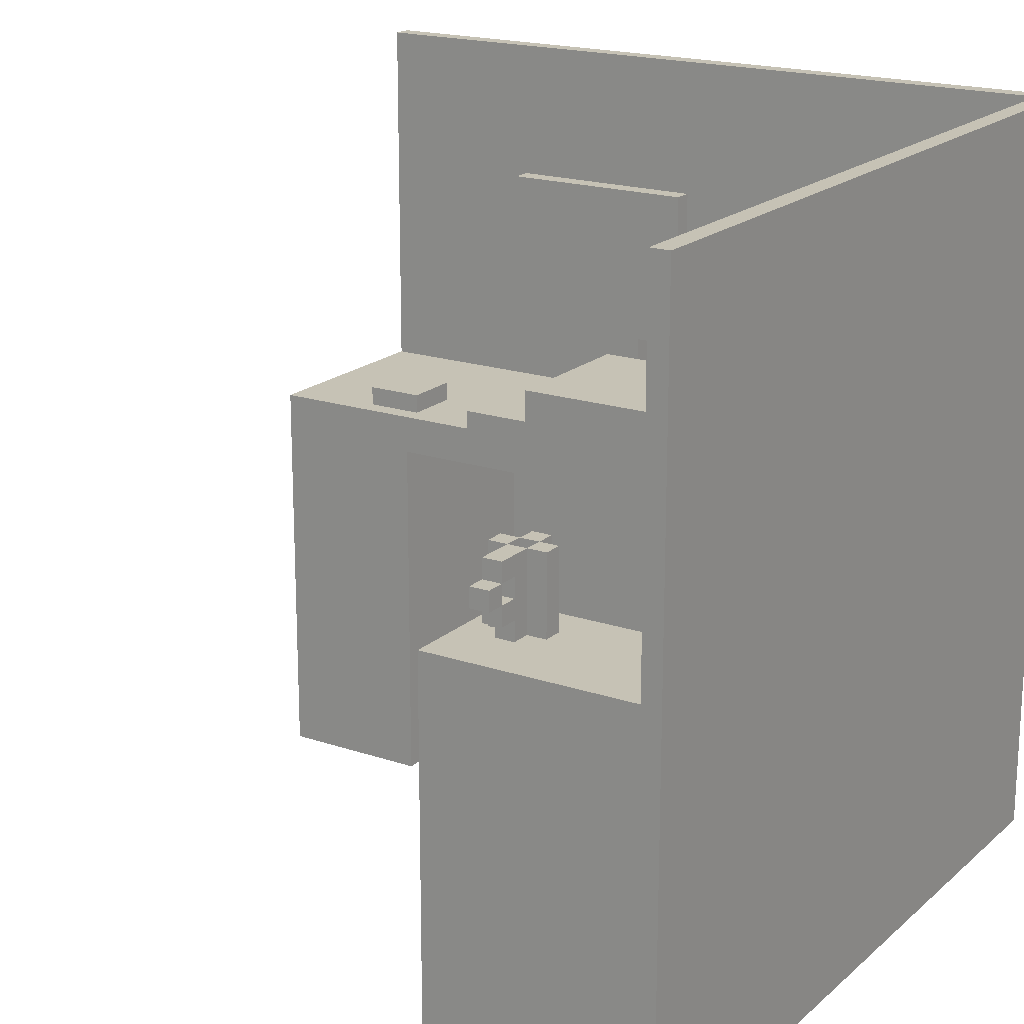
<metadata>
{"format":"obj","ext":"obj","renderer":"f3d","projection":"perspective","resolution":1024,"background":"white","views":[{"elev":18.9,"azim":-147.4,"up":"+Y"}]}
</metadata>
<code>
o
v -2 0 2
v -2 0 -0.8
v -2 0 -1
v -2 0 -2
v -2 4 2
v -2 4 -0.8
v -2 4 -1
v -2 4 -2
v -1.7 2.1 -0.6
v -1.7 2.1 -1.3
v -1.7 3.1 -0.6
v -1.7 3.1 -1.3
v -1.2 2.1 -1.5
v -1.2 2.1 -1.6
v -1.2 2.5 -1.5
v -1.2 2.5 -1.6
v -1.1 2.1 -1.4
v -1.1 2.1 -1.5
v -1.1 2.1 -1.6
v -1.1 2.1 -1.7
v -1.1 2.2 -1.7
v -1.1 2.2 -1.8
v -1.1 2.3 -1.7
v -1.1 2.3 -1.8
v -1.1 2.3 -1.9
v -1.1 2.4 -1.7
v -1.1 2.4 -1.8
v -1.1 2.4 -1.9
v -1.1 2.5 -1.4
v -1.1 2.5 -1.5
v -1.1 2.5 -1.6
v -1.1 2.5 -1.8
v -1 2.1 1.3
v -1 2.1 1.2
v -1 2.1 0.6
v -1 2.1 0.5
v -1 2.2 -1.5
v -1 2.2 -1.6
v -1 2.4 1.2
v -1 2.4 1.1
v -1 2.4 1
v -1 2.4 0.9
v -1 2.4 0.8
v -1 2.4 0.7
v -1 2.5 1.2
v -1 2.5 1.1
v -1 2.5 1
v -1 2.5 0.9
v -1 2.5 0.8
v -1 2.5 0.7
v -1 2.5 -1.5
v -1 2.5 -1.6
v -1 2.6 1.2
v -1 2.6 1.1
v -1 2.6 1
v -1 2.6 0.9
v -1 2.6 0.8
v -1 2.6 0.7
v -1 2.6 0.6
v -1 2.7 1.3
v -1 2.7 0.5
v -0.2 2.1 1.2
v -0.2 2.1 0.8
v -0.2 2.2 1.2
v -0.2 2.2 0.8
v -0.2 2.6 1.4
v -0.2 2.6 1.3
v -0.2 3.4 1.4
v -0.2 3.4 1.3
v 2.384e-07 2.1 1.8
v 2.384e-07 2.1 1.3
v 2.384e-07 2.2 1.8
v 2.384e-07 2.2 1.3
v 0.2 2.2 1.7
v 0.2 2.2 1.6
v 0.2 2.8 1.6
v 0.2 2.8 1.5
v 0.2 2.9 1.5
v 0.2 2.9 1.4
v 0.2 3 1.7
v 0.2 3 1.5
v 0.2 3.1 1.5
v 0.2 3.1 1.4
v 1.2 0 1.9
v 1.2 0 0.8
v 1.2 1.9 1.9
v 1.2 1.9 0.8
v 1.2 2.1 1.2
v 1.2 2.1 0.9
v 1.2 2.2 1.2
v 1.2 2.2 0.9
v -1.9 0 1.9
v -1.9 0 -0.8
v -1.9 0 -1
v -1.9 0 -1.2
v -1.9 1.9 1.9
v -1.9 1.9 -0.8
v -1.9 1.9 -1
v -1.9 1.9 -1.2
v -1.9 2.1 1.9
v -1.9 2.1 -0.8
v -1.9 2.1 -1
v -1.9 2.1 -2
v -1.9 4 1.9
v -1.9 4 -0.8
v -1.9 4 -1
v -1.9 4 -2
v -1.1 2.2 -1.5
v -1.1 2.2 -1.6
v -1.1 2.5 -1.5
v -1.1 2.5 -1.6
v -1 2.1 -1.4
v -1 2.1 -1.5
v -1 2.1 -1.6
v -1 2.1 -1.7
v -1 2.2 -1.7
v -1 2.2 -1.8
v -1 2.3 -1.7
v -1 2.3 -1.8
v -1 2.3 -1.9
v -1 2.4 -1.7
v -1 2.4 -1.8
v -1 2.4 -1.9
v -1 2.5 -1.1
v -1 2.5 -1.2
v -1 2.5 -1.4
v -1 2.5 -1.5
v -1 2.5 -1.6
v -1 2.5 -1.8
v -1 2.6 -1
v -1 2.6 -1.1
v -1 2.7 -1
v -1 2.7 -1.2
v -0.9 2.1 1.3
v -0.9 2.1 1.2
v -0.9 2.1 0.6
v -0.9 2.1 0.5
v -0.9 2.1 -0.6
v -0.9 2.1 -1.3
v -0.9 2.1 -1.5
v -0.9 2.1 -1.6
v -0.9 2.4 1.2
v -0.9 2.4 1.1
v -0.9 2.4 1
v -0.9 2.4 0.9
v -0.9 2.4 0.8
v -0.9 2.4 0.7
v -0.9 2.5 1.2
v -0.9 2.5 1.1
v -0.9 2.5 1
v -0.9 2.5 0.9
v -0.9 2.5 0.8
v -0.9 2.5 0.7
v -0.9 2.5 -1
v -0.9 2.5 -1.1
v -0.9 2.5 -1.2
v -0.9 2.5 -1.5
v -0.9 2.5 -1.6
v -0.9 2.6 1.2
v -0.9 2.6 1.1
v -0.9 2.6 1
v -0.9 2.6 0.9
v -0.9 2.6 0.8
v -0.9 2.6 0.7
v -0.9 2.6 0.6
v -0.9 2.6 -1
v -0.9 2.6 -1.1
v -0.9 2.7 1.3
v -0.9 2.7 0.5
v -0.9 2.7 -1
v -0.9 2.7 -1.2
v -0.9 2.8 -0.7
v -0.9 2.8 -0.9
v -0.9 3 -0.7
v -0.9 3 -0.9
v -0.9 3.1 -0.6
v -0.9 3.1 -1.3
v -0.8 0 -1.2
v -0.8 0 -2
v -0.8 1.9 0.8
v -0.8 1.9 -1.2
v -0.8 1.9 -2
v -0.8 2.1 0.8
v -0.8 2.1 -2
v 0.4 2.2 1.7
v 0.4 2.2 1.6
v 0.4 2.8 1.6
v 0.4 2.8 1.5
v 0.4 2.9 1.5
v 0.4 2.9 1.4
v 0.4 3 1.7
v 0.4 3 1.5
v 0.4 3.1 1.5
v 0.4 3.1 1.4
v 0.6 2.1 1.8
v 0.6 2.1 1.3
v 0.6 2.2 1.8
v 0.6 2.2 1.3
v 0.8 2.1 1.2
v 0.8 2.1 0.8
v 0.8 2.2 1.2
v 0.8 2.2 0.8
v 0.8 2.6 1.4
v 0.8 2.6 1.3
v 0.8 3.4 1.4
v 0.8 3.4 1.3
v 1.5 2.1 1.2
v 1.5 2.1 0.9
v 1.5 2.2 1.2
v 1.5 2.2 0.9
v 2 0 2
v 2 0 1.9
v 2 0 0.8
v 2 1.9 1.9
v 2 1.9 0.8
v 2 2.1 1.9
v 2 2.1 0.8
v 2 4 2
v 2 4 1.9
v -2 0 2
v -2 4 2
v 0.8 0 2
v 0.8 4 2
v 1 0 2
v 1 4 2
v 2 0 2
v 2 4 2
v 2.384e-07 2.1 1.8
v 2.384e-07 2.2 1.8
v 0.6 2.1 1.8
v 0.6 2.2 1.8
v 0.2 2.2 1.7
v 0.2 3 1.7
v 0.4 2.2 1.7
v 0.4 3 1.7
v 0.2 3 1.5
v 0.2 3.1 1.5
v 0.4 3 1.5
v 0.4 3.1 1.5
v -0.2 2.6 1.4
v -0.2 3.4 1.4
v 0.2 2.9 1.4
v 0.2 3.1 1.4
v 0.4 2.9 1.4
v 0.4 3.1 1.4
v 0.8 2.6 1.4
v 0.8 3.4 1.4
v -1 2.1 1.3
v -1 2.7 1.3
v -0.9 2.1 1.3
v -0.9 2.7 1.3
v -0.2 2.1 1.2
v -0.2 2.2 1.2
v 0.8 2.1 1.2
v 0.8 2.2 1.2
v 1.2 2.1 1.2
v 1.2 2.2 1.2
v 1.5 2.1 1.2
v 1.5 2.2 1.2
v -1 2.4 1
v -1 2.5 1
v -1 2.6 1
v -0.9 2.4 1
v -0.9 2.5 1
v -0.9 2.6 1
v -1 2.4 0.8
v -1 2.5 0.8
v -1 2.6 0.8
v -0.9 2.4 0.8
v -0.9 2.5 0.8
v -0.9 2.6 0.8
v -1 2.1 0.6
v -1 2.6 0.6
v -0.9 2.1 0.6
v -0.9 2.6 0.6
v -1.7 2.1 -0.6
v -1.7 3.1 -0.6
v -0.9 2.1 -0.6
v -0.9 3.1 -0.6
v -1.9 0 -1.2
v -1.9 1.9 -1.2
v -1 2.5 -1.2
v -1 2.7 -1.2
v -0.9 2.5 -1.2
v -0.9 2.7 -1.2
v -0.8 0 -1.2
v -0.8 1.9 -1.2
v -1.1 2.1 -1.4
v -1.1 2.5 -1.4
v -1 2.1 -1.4
v -1 2.5 -1.4
v -1.2 2.1 -1.5
v -1.2 2.5 -1.5
v -1.1 2.1 -1.5
v -1.1 2.5 -1.5
v -1 2.1 -1.5
v -1 2.5 -1.5
v -0.9 2.1 -1.5
v -0.9 2.5 -1.5
v -1.1 2.2 -1.6
v -1.1 2.5 -1.6
v -1 2.2 -1.6
v -1 2.5 -1.6
v -1.1 2.3 -1.8
v -1.1 2.4 -1.8
v -1 2.3 -1.8
v -1 2.4 -1.8
v -1.9 0 1.9
v -1.9 1.9 1.9
v -1.9 2.1 1.9
v -1.9 4 1.9
v 0.8 0 1.9
v 0.8 1.9 1.9
v 0.8 2.1 1.9
v 0.8 4 1.9
v 1 0 1.9
v 1 1.9 1.9
v 1 2.1 1.9
v 1 4 1.9
v 1.2 0 1.9
v 1.2 1.9 1.9
v 2 2.1 1.9
v 2 4 1.9
v 0.2 2.2 1.6
v 0.2 2.8 1.6
v 0.3 2.2 1.6
v 0.4 2.2 1.6
v 0.4 2.8 1.6
v 0.2 2.8 1.5
v 0.2 2.9 1.5
v 0.4 2.8 1.5
v 0.4 2.9 1.5
v -0.2 2.6 1.3
v -0.2 3.4 1.3
v 2.384e-07 2.1 1.3
v 2.384e-07 2.2 1.3
v 0.6 2.1 1.3
v 0.6 2.2 1.3
v 0.8 2.6 1.3
v 0.8 3.4 1.3
v -1 2.1 1.2
v -1 2.4 1.2
v -0.9 2.1 1.2
v -0.9 2.4 1.2
v -1 2.4 1.1
v -1 2.5 1.1
v -1 2.6 1.1
v -0.9 2.4 1.1
v -0.9 2.5 1.1
v -0.9 2.6 1.1
v -1 2.4 0.9
v -1 2.5 0.9
v -1 2.6 0.9
v -0.9 2.4 0.9
v -0.9 2.5 0.9
v -0.9 2.6 0.9
v 1.2 2.1 0.9
v 1.2 2.2 0.9
v 1.5 2.1 0.9
v 1.5 2.2 0.9
v -0.8 1.9 0.8
v -0.8 2.1 0.8
v -0.2 2.1 0.8
v -0.2 2.2 0.8
v 0.8 2.1 0.8
v 0.8 2.2 0.8
v 1.2 0 0.8
v 1.2 1.9 0.8
v 2 0 0.8
v 2 1.9 0.8
v 2 2.1 0.8
v -1 2.4 0.7
v -1 2.5 0.7
v -1 2.6 0.7
v -0.9 2.4 0.7
v -0.9 2.5 0.7
v -0.9 2.6 0.7
v -1 2.1 0.5
v -1 2.7 0.5
v -0.9 2.1 0.5
v -0.9 2.7 0.5
v -1 2.6 -1
v -1 2.7 -1
v -0.9 2.6 -1
v -0.9 2.7 -1
v -1 2.5 -1.1
v -1 2.6 -1.1
v -0.9 2.5 -1.1
v -0.9 2.6 -1.1
v -1.7 2.1 -1.3
v -1.7 3.1 -1.3
v -0.9 2.1 -1.3
v -0.9 3.1 -1.3
v -1.1 2.2 -1.5
v -1.1 2.5 -1.5
v -1 2.2 -1.5
v -1 2.5 -1.5
v -1.2 2.1 -1.6
v -1.2 2.5 -1.6
v -1.1 2.1 -1.6
v -1.1 2.5 -1.6
v -1 2.1 -1.6
v -1 2.5 -1.6
v -0.9 2.1 -1.6
v -0.9 2.5 -1.6
v -1.1 2.1 -1.7
v -1.1 2.2 -1.7
v -1.1 2.3 -1.7
v -1.1 2.4 -1.7
v -1 2.1 -1.7
v -1 2.2 -1.7
v -1 2.3 -1.7
v -1 2.4 -1.7
v -1.1 2.2 -1.8
v -1.1 2.3 -1.8
v -1.1 2.4 -1.8
v -1.1 2.5 -1.8
v -1 2.2 -1.8
v -1 2.3 -1.8
v -1 2.4 -1.8
v -1 2.5 -1.8
v -1.1 2.3 -1.9
v -1.1 2.4 -1.9
v -1 2.3 -1.9
v -1 2.4 -1.9
v -2 0 -2
v -2 4 -2
v -1.9 0 -2
v -1.9 1.9 -2
v -1.9 2.1 -2
v -1.9 4 -2
v -0.8 0 -2
v -0.8 1.9 -2
v -0.8 2.1 -2
v -2 0 2
v 0.8 0 2
v 1 0 2
v 2 0 2
v -1.9 0 1.9
v 0.8 0 1.9
v 1 0 1.9
v 1.2 0 1.9
v 1.3 0 1.9
v 1.9 0 1.9
v 2 0 1.9
v 1.3 0 0.9
v 1.9 0 0.9
v 1.2 0 0.8
v 2 0 0.8
v -2 0 -0.8
v -1.9 0 -0.8
v -2 0 -1
v -1.9 0 -1
v -1.9 0 -1.2
v -0.8 0 -1.2
v -1.9 0 -1.3
v -0.9 0 -1.3
v -1.9 0 -1.9
v -0.9 0 -1.9
v -2 0 -2
v -1.9 0 -2
v -0.8 0 -2
v -1.9 1.9 1.9
v 0.8 1.9 1.9
v 1 1.9 1.9
v 1.2 1.9 1.9
v -0.8 1.9 0.8
v 1.2 1.9 0.8
v -1.9 1.9 -0.8
v -1.9 1.9 -1
v -1.9 1.9 -1.2
v -0.8 1.9 -1.2
v -1.1 2.2 -1.7
v -1 2.2 -1.7
v -1.1 2.2 -1.8
v -1 2.2 -1.8
v -1.1 2.3 -1.8
v -1 2.3 -1.8
v -1.1 2.3 -1.9
v -1 2.3 -1.9
v -1 2.4 1.2
v -0.9 2.4 1.2
v -1 2.4 1.1
v -0.9 2.4 1.1
v -1 2.4 1
v -0.9 2.4 1
v -1 2.4 0.9
v -0.9 2.4 0.9
v -1 2.4 0.8
v -0.9 2.4 0.8
v -1 2.4 0.7
v -0.9 2.4 0.7
v -1.1 2.4 -1.7
v -1 2.4 -1.7
v -1.1 2.4 -1.8
v -1 2.4 -1.8
v -0.2 2.6 1.4
v 0.8 2.6 1.4
v -0.2 2.6 1.3
v 0.8 2.6 1.3
v -1 2.6 1.1
v -0.9 2.6 1.1
v -1 2.6 1
v -0.9 2.6 1
v -1 2.6 0.9
v -0.9 2.6 0.9
v -1 2.6 0.8
v -0.9 2.6 0.8
v -1 2.6 0.7
v -0.9 2.6 0.7
v -1 2.6 0.6
v -0.9 2.6 0.6
v -1 2.7 -1
v -0.9 2.7 -1
v -1 2.7 -1.2
v -0.9 2.7 -1.2
v 0.2 2.8 1.6
v 0.4 2.8 1.6
v 0.2 2.8 1.5
v 0.4 2.8 1.5
v 0.2 2.9 1.5
v 0.4 2.9 1.5
v 0.2 2.9 1.4
v 0.4 2.9 1.4
v -1.9 2.1 1.9
v 0.8 2.1 1.9
v 1 2.1 1.9
v 2 2.1 1.9
v 2.384e-07 2.1 1.8
v 0.6 2.1 1.8
v -1 2.1 1.3
v -0.9 2.1 1.3
v 2.384e-07 2.1 1.3
v 0.6 2.1 1.3
v -1 2.1 1.2
v -0.9 2.1 1.2
v -0.2 2.1 1.2
v 0.8 2.1 1.2
v 1.2 2.1 1.2
v 1.5 2.1 1.2
v 1.2 2.1 0.9
v 1.5 2.1 0.9
v -0.8 2.1 0.8
v -0.2 2.1 0.8
v 0.8 2.1 0.8
v 2 2.1 0.8
v -1 2.1 0.6
v -0.9 2.1 0.6
v -1 2.1 0.5
v -0.9 2.1 0.5
v -1.7 2.1 -0.6
v -0.9 2.1 -0.6
v -1.9 2.1 -0.8
v -1.9 2.1 -1
v -1.7 2.1 -1.3
v -0.9 2.1 -1.3
v -1.1 2.1 -1.4
v -1 2.1 -1.4
v -1.2 2.1 -1.5
v -1.1 2.1 -1.5
v -1 2.1 -1.5
v -0.9 2.1 -1.5
v -1.2 2.1 -1.6
v -1.1 2.1 -1.6
v -1 2.1 -1.6
v -0.9 2.1 -1.6
v -1.1 2.1 -1.7
v -1 2.1 -1.7
v -1.9 2.1 -2
v -0.8 2.1 -2
v 2.384e-07 2.2 1.8
v 0.6 2.2 1.8
v 0.2 2.2 1.7
v 0.4 2.2 1.7
v 0.2 2.2 1.6
v 0.3 2.2 1.6
v 0.4 2.2 1.6
v 0.5 2.2 1.6
v 0.2 2.2 1.5
v 0.3 2.2 1.5
v 0.4 2.2 1.5
v 0.3 2.2 1.4
v 0.5 2.2 1.4
v 2.384e-07 2.2 1.3
v 0.6 2.2 1.3
v -0.2 2.2 1.2
v 0.8 2.2 1.2
v 1.2 2.2 1.2
v 1.5 2.2 1.2
v 1.2 2.2 0.9
v 1.5 2.2 0.9
v -0.2 2.2 0.8
v 0.8 2.2 0.8
v -1.1 2.2 -1.5
v -1 2.2 -1.5
v -1.1 2.2 -1.6
v -1 2.2 -1.6
v -1.1 2.3 -1.7
v -1 2.3 -1.7
v -1.1 2.3 -1.8
v -1 2.3 -1.8
v -1.1 2.4 -1.8
v -1 2.4 -1.8
v -1.1 2.4 -1.9
v -1 2.4 -1.9
v -1 2.5 -1.1
v -0.9 2.5 -1.1
v -1 2.5 -1.2
v -0.9 2.5 -1.2
v -1.1 2.5 -1.4
v -1 2.5 -1.4
v -1.2 2.5 -1.5
v -1.1 2.5 -1.5
v -1 2.5 -1.5
v -0.9 2.5 -1.5
v -1.2 2.5 -1.6
v -1.1 2.5 -1.6
v -1 2.5 -1.6
v -0.9 2.5 -1.6
v -1.1 2.5 -1.8
v -1 2.5 -1.8
v -1 2.6 -1
v -0.9 2.6 -1
v -1 2.6 -1.1
v -0.9 2.6 -1.1
v -1 2.7 1.3
v -0.9 2.7 1.3
v -1 2.7 0.5
v -0.9 2.7 0.5
v 0.2 3 1.7
v 0.4 3 1.7
v 0.2 3 1.5
v 0.4 3 1.5
v 0.2 3.1 1.5
v 0.4 3.1 1.5
v 0.2 3.1 1.4
v 0.4 3.1 1.4
v -1.7 3.1 -0.6
v -0.9 3.1 -0.6
v -1.7 3.1 -1.3
v -0.9 3.1 -1.3
v -0.2 3.4 1.4
v 0.8 3.4 1.4
v -0.2 3.4 1.3
v 0.8 3.4 1.3
v -2 4 2
v 0.8 4 2
v 1 4 2
v 2 4 2
v -1.9 4 1.9
v 0.8 4 1.9
v 1 4 1.9
v 2 4 1.9
v -2 4 -0.8
v -1.9 4 -0.8
v -2 4 -1
v -1.9 4 -1
v -2 4 -2
v -1.9 4 -2
f 5 2 1
f 6 3 2
f 6 2 5
f 7 4 3
f 7 3 6
f 8 4 7
f 11 10 9
f 12 10 11
f 15 14 13
f 16 14 15
f 21 20 19
f 23 21 19
f 23 22 21
f 24 22 23
f 26 23 19
f 27 25 24
f 28 25 27
f 29 18 17
f 30 18 29
f 31 26 19
f 31 27 26
f 32 27 31
f 39 34 33
f 45 39 33
f 45 40 39
f 46 40 45
f 47 42 41
f 48 42 47
f 49 44 43
f 50 44 49
f 51 38 37
f 52 38 51
f 53 46 45
f 53 45 33
f 54 46 53
f 55 48 47
f 56 48 55
f 57 50 49
f 58 50 57
f 59 36 35
f 60 56 55
f 60 59 58
f 60 58 57
f 60 54 53
f 60 57 56
f 60 53 33
f 60 55 54
f 61 36 59
f 61 59 60
f 64 63 62
f 65 63 64
f 68 67 66
f 69 67 68
f 72 71 70
f 73 71 72
f 76 75 74
f 78 77 76
f 80 76 74
f 80 79 78
f 80 78 76
f 81 79 80
f 82 79 81
f 83 79 82
f 86 85 84
f 87 85 86
f 90 89 88
f 91 89 90
f 92 93 96
f 93 94 97
f 96 93 97
f 94 95 98
f 97 94 98
f 98 95 99
f 100 101 104
f 101 102 105
f 104 101 105
f 102 103 106
f 105 102 106
f 106 103 107
f 108 109 110
f 110 109 111
f 114 115 116
f 114 116 118
f 116 117 118
f 118 117 119
f 114 118 121
f 119 120 122
f 122 120 123
f 112 113 126
f 126 113 127
f 114 121 128
f 121 122 128
f 128 122 129
f 124 125 131
f 130 131 132
f 131 125 133
f 132 131 133
f 134 135 142
f 134 142 148
f 142 143 148
f 148 143 149
f 144 145 150
f 150 145 151
f 146 147 152
f 152 147 153
f 138 139 154
f 154 139 155
f 155 139 156
f 140 141 157
f 157 141 158
f 148 149 159
f 134 148 159
f 159 149 160
f 150 151 161
f 161 151 162
f 152 153 163
f 163 153 164
f 136 137 165
f 138 154 166
f 154 155 166
f 166 155 167
f 163 164 168
f 161 162 168
f 159 160 168
f 164 165 168
f 162 163 168
f 134 159 168
f 160 161 168
f 165 137 169
f 168 165 169
f 138 166 170
f 156 139 171
f 138 170 172
f 170 171 172
f 172 171 173
f 138 172 174
f 172 173 174
f 173 171 175
f 174 173 175
f 138 174 176
f 174 175 176
f 171 139 177
f 176 175 177
f 175 171 177
f 178 179 181
f 181 179 182
f 180 181 183
f 181 182 183
f 183 182 184
f 185 186 187
f 187 188 189
f 185 187 191
f 189 190 191
f 187 189 191
f 191 190 192
f 192 190 193
f 193 190 194
f 195 196 197
f 197 196 198
f 199 200 201
f 201 200 202
f 203 204 205
f 205 204 206
f 207 208 209
f 209 208 210
f 211 212 214
f 212 213 214
f 214 213 215
f 211 214 216
f 214 215 216
f 216 215 217
f 211 216 218
f 218 216 219
f 222 221 220
f 223 221 222
f 224 223 222
f 225 223 224
f 226 225 224
f 227 225 226
f 230 229 228
f 231 229 230
f 234 233 232
f 235 233 234
f 238 237 236
f 239 237 238
f 242 241 240
f 243 241 242
f 244 242 240
f 245 241 243
f 246 244 240
f 246 245 244
f 247 241 245
f 247 245 246
f 250 249 248
f 251 249 250
f 254 253 252
f 255 253 254
f 258 257 256
f 259 257 258
f 263 261 260
f 264 262 261
f 264 261 263
f 265 262 264
f 269 267 266
f 270 268 267
f 270 267 269
f 271 268 270
f 274 273 272
f 275 273 274
f 278 277 276
f 279 277 278
f 284 283 282
f 285 283 284
f 286 281 280
f 287 281 286
f 290 289 288
f 291 289 290
f 294 293 292
f 295 293 294
f 298 297 296
f 299 297 298
f 302 301 300
f 303 301 302
f 306 305 304
f 307 305 306
f 308 309 312
f 312 309 313
f 310 311 314
f 314 311 315
f 312 313 316
f 316 313 317
f 314 315 318
f 318 315 319
f 316 317 320
f 320 317 321
f 318 319 322
f 322 319 323
f 324 325 326
f 326 325 327
f 327 325 328
f 329 330 331
f 331 330 332
f 335 336 337
f 337 336 338
f 333 334 339
f 339 334 340
f 341 342 343
f 343 342 344
f 345 346 348
f 346 347 349
f 348 346 349
f 349 347 350
f 351 352 354
f 352 353 355
f 354 352 355
f 355 353 356
f 357 358 359
f 359 358 360
f 361 362 363
f 361 363 365
f 363 364 365
f 365 364 366
f 361 365 368
f 367 368 369
f 368 365 370
f 369 368 370
f 370 365 371
f 372 373 375
f 373 374 376
f 375 373 376
f 376 374 377
f 378 379 380
f 380 379 381
f 382 383 384
f 384 383 385
f 386 387 388
f 388 387 389
f 390 391 392
f 392 391 393
f 394 395 396
f 396 395 397
f 398 399 400
f 400 399 401
f 402 403 404
f 404 403 405
f 406 407 410
f 410 407 411
f 408 409 412
f 412 409 413
f 414 415 418
f 418 415 419
f 416 417 420
f 420 417 421
f 422 423 424
f 424 423 425
f 426 427 428
f 428 427 429
f 429 427 430
f 430 427 431
f 428 429 432
f 429 430 433
f 432 429 433
f 433 430 434
f 439 436 435
f 440 437 436
f 440 436 439
f 441 438 437
f 441 437 440
f 442 438 441
f 443 438 442
f 444 438 443
f 445 438 444
f 446 444 443
f 446 443 442
f 447 445 444
f 447 444 446
f 448 446 442
f 448 447 446
f 449 445 447
f 449 447 448
f 450 439 435
f 451 439 450
f 452 451 450
f 453 451 452
f 454 453 452
f 456 454 452
f 456 455 454
f 457 455 456
f 458 456 452
f 458 457 456
f 459 455 457
f 459 457 458
f 460 458 452
f 461 459 458
f 461 458 460
f 462 455 459
f 462 459 461
f 467 464 463
f 467 466 465
f 467 465 464
f 468 466 467
f 469 467 463
f 470 467 469
f 471 467 470
f 472 467 471
f 475 474 473
f 476 474 475
f 479 478 477
f 480 478 479
f 483 482 481
f 484 482 483
f 487 486 485
f 488 486 487
f 491 490 489
f 492 490 491
f 495 494 493
f 496 494 495
f 499 498 497
f 500 498 499
f 503 502 501
f 504 502 503
f 507 506 505
f 508 506 507
f 511 510 509
f 512 510 511
f 515 514 513
f 516 514 515
f 519 518 517
f 520 518 519
f 523 522 521
f 524 522 523
f 525 526 529
f 527 528 529
f 526 527 529
f 529 528 530
f 525 529 531
f 531 529 532
f 532 529 533
f 530 528 534
f 525 531 535
f 532 533 536
f 533 534 536
f 536 534 537
f 534 528 538
f 537 534 538
f 538 528 539
f 539 528 540
f 538 539 541
f 540 528 542
f 536 537 543
f 535 536 543
f 543 537 544
f 541 542 545
f 538 541 545
f 542 528 546
f 545 542 546
f 525 535 547
f 535 543 547
f 547 543 548
f 525 547 549
f 548 543 550
f 525 549 551
f 549 550 551
f 550 543 552
f 551 550 552
f 525 551 553
f 553 551 554
f 554 551 555
f 552 543 556
f 555 556 557
f 557 556 558
f 555 557 559
f 559 557 560
f 558 556 561
f 556 543 562
f 561 556 562
f 555 559 563
f 562 543 566
f 563 564 567
f 565 566 568
f 554 555 569
f 567 568 569
f 563 567 569
f 555 563 569
f 568 566 570
f 569 568 570
f 566 543 570
f 571 572 573
f 573 572 574
f 571 573 575
f 574 572 577
f 577 572 578
f 575 576 579
f 571 575 579
f 576 577 580
f 579 576 580
f 577 578 581
f 580 577 581
f 579 580 582
f 580 581 582
f 578 572 583
f 582 581 583
f 581 578 583
f 579 582 584
f 571 579 584
f 582 583 584
f 583 572 585
f 584 583 585
f 588 589 590
f 590 589 591
f 586 587 592
f 592 587 593
f 594 595 596
f 596 595 597
f 598 599 600
f 600 599 601
f 602 603 604
f 604 603 605
f 606 607 608
f 608 607 609
f 610 611 613
f 613 611 614
f 612 613 616
f 616 613 617
f 614 615 618
f 618 615 619
f 617 618 620
f 620 618 621
f 622 623 624
f 624 623 625
f 626 627 628
f 628 627 629
f 630 631 632
f 632 631 633
f 634 635 636
f 636 635 637
f 638 639 640
f 640 639 641
f 642 643 644
f 644 643 645
f 646 647 650
f 647 648 651
f 650 647 651
f 648 649 652
f 651 648 652
f 652 649 653
f 646 650 654
f 654 650 655
f 654 655 656
f 656 655 657
f 656 657 658
f 658 657 659

</code>
